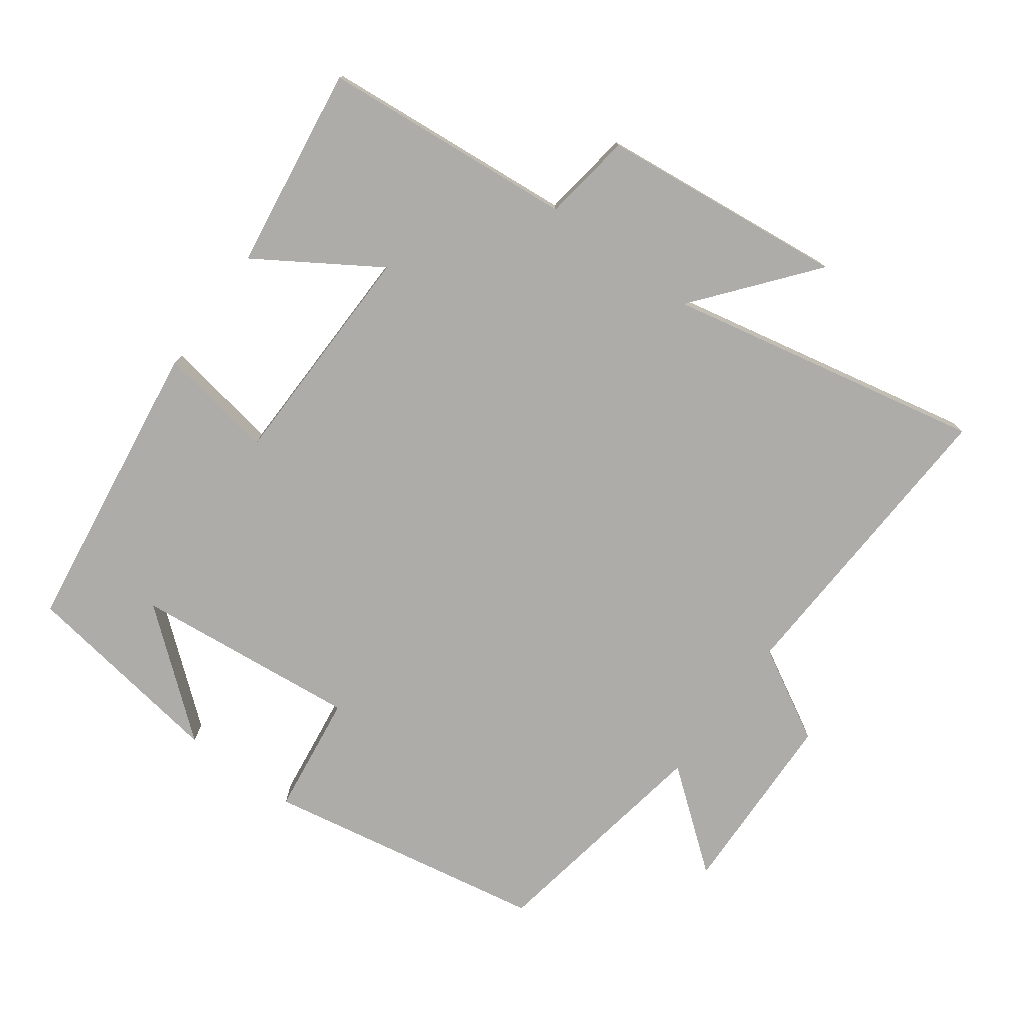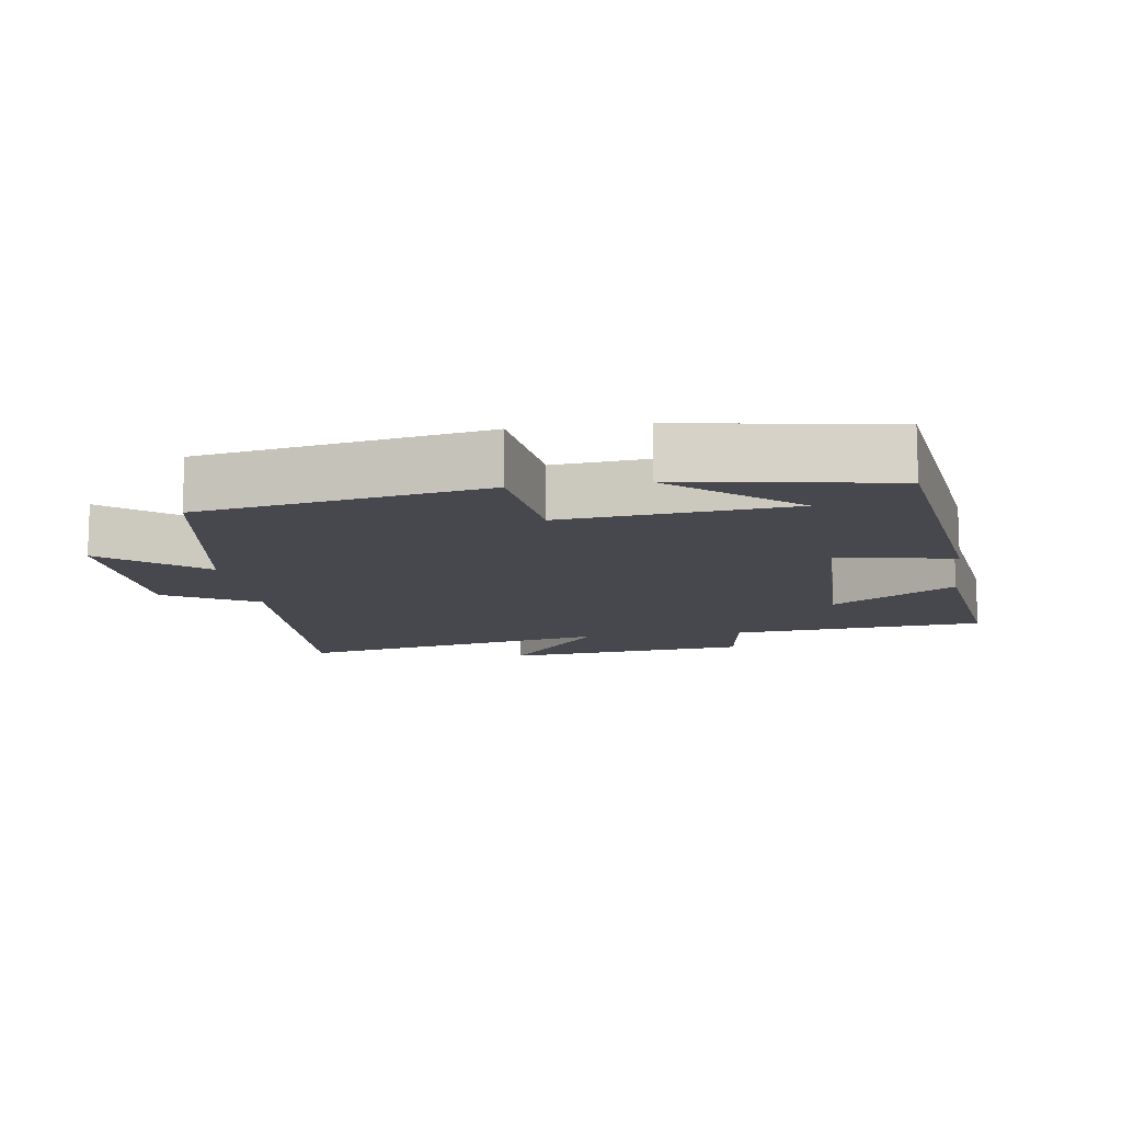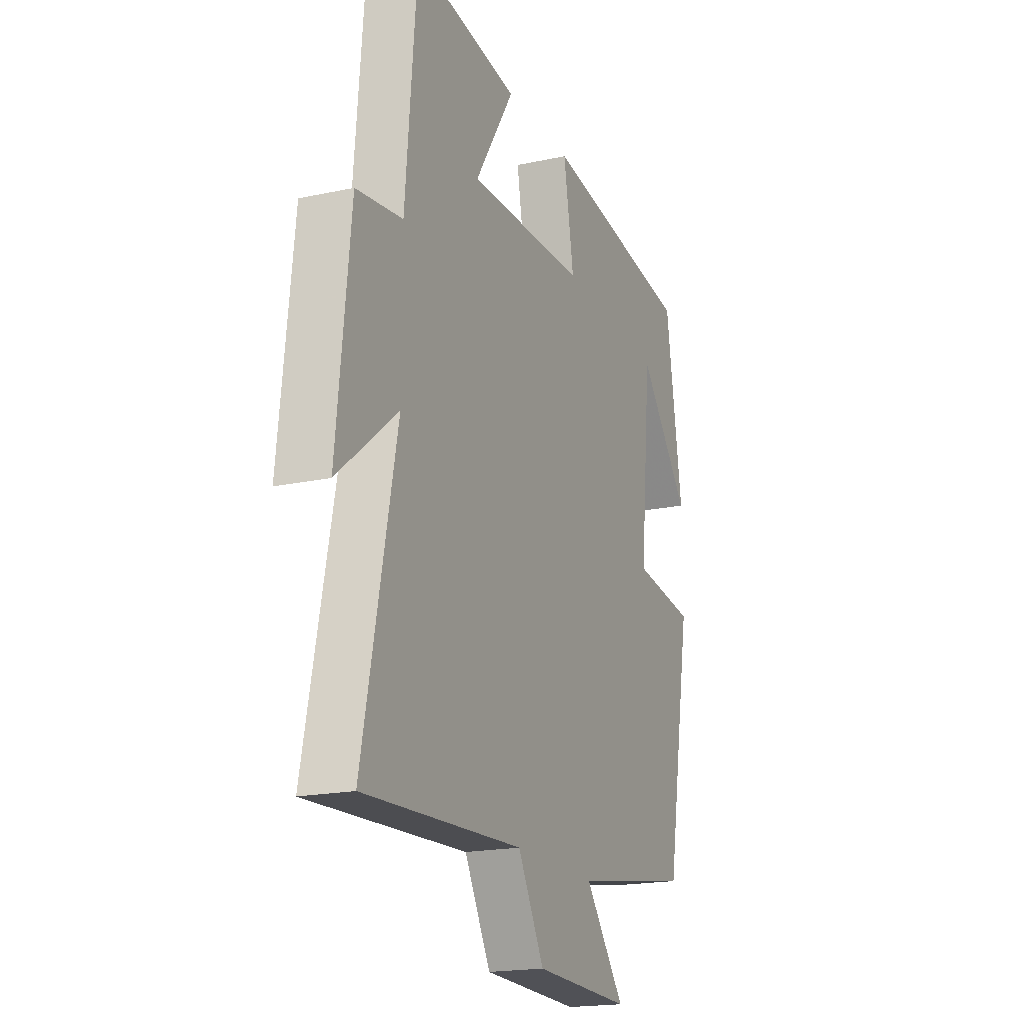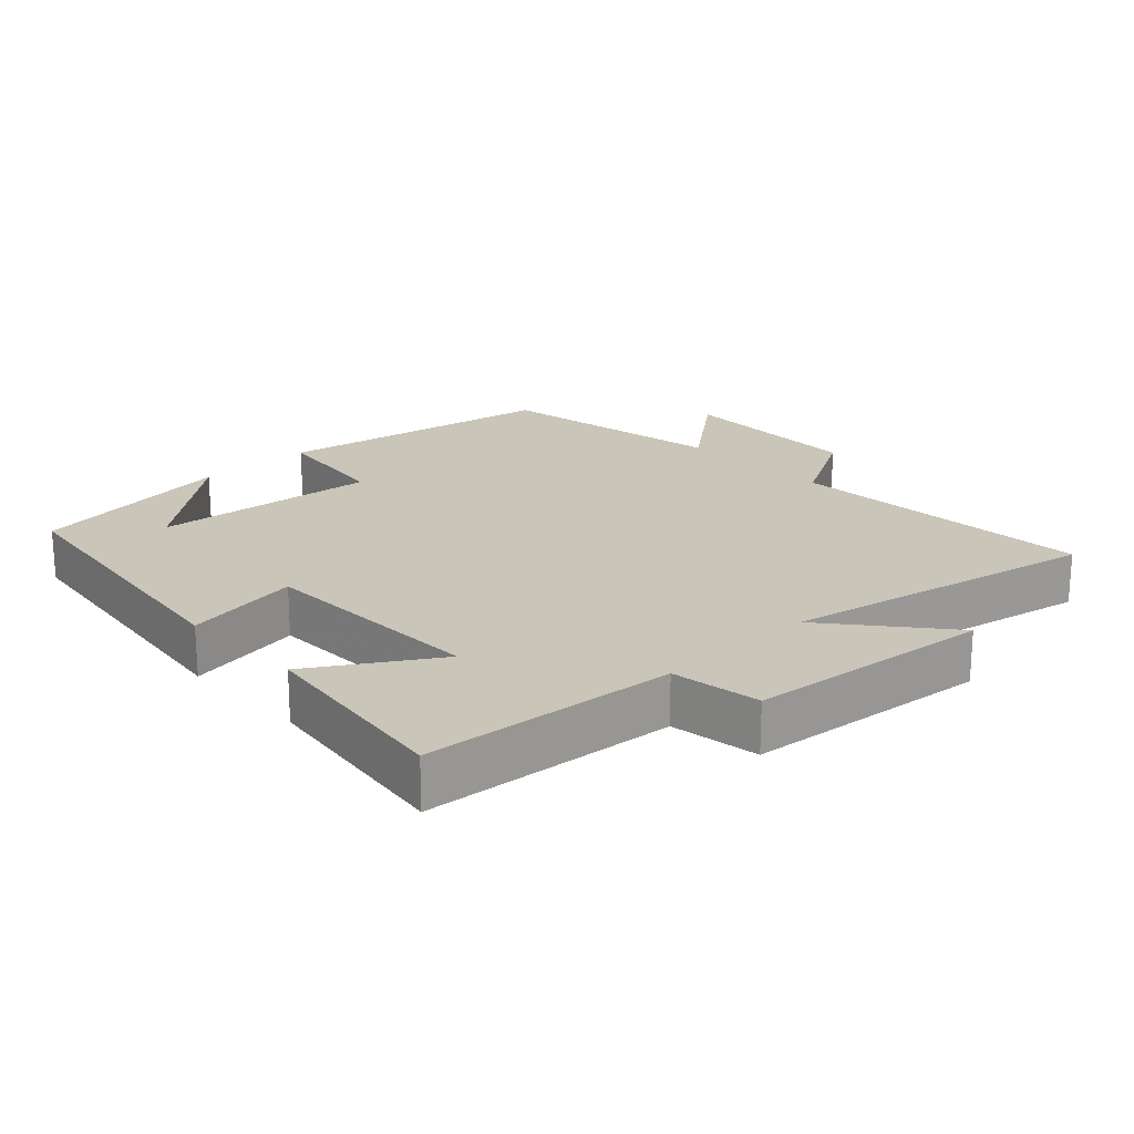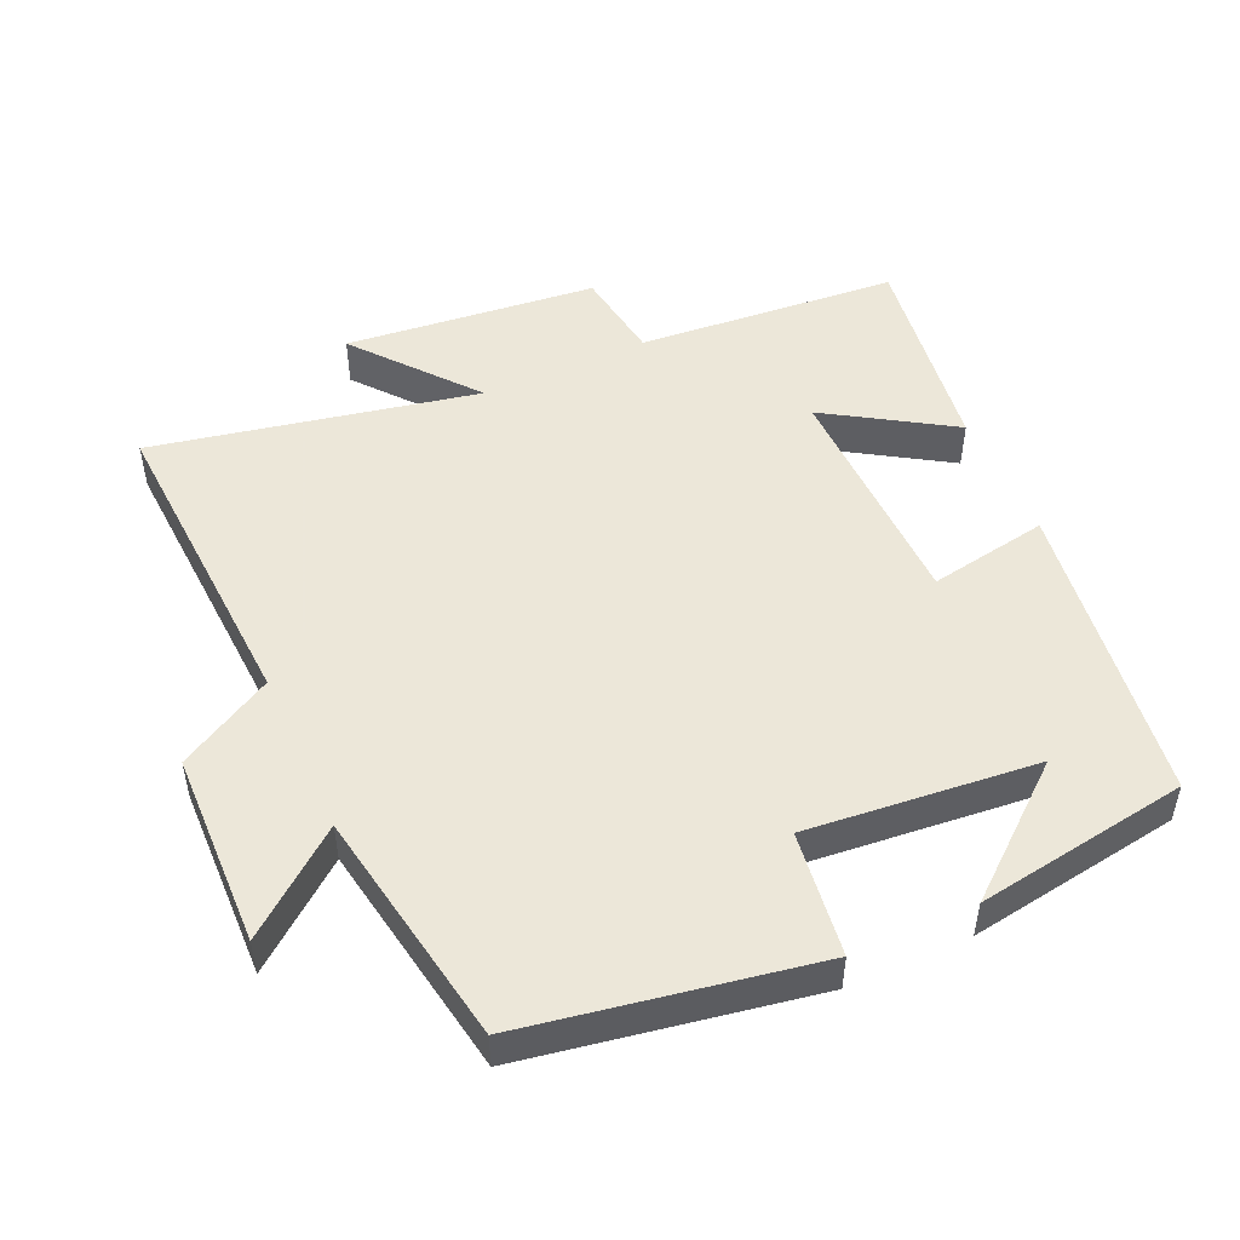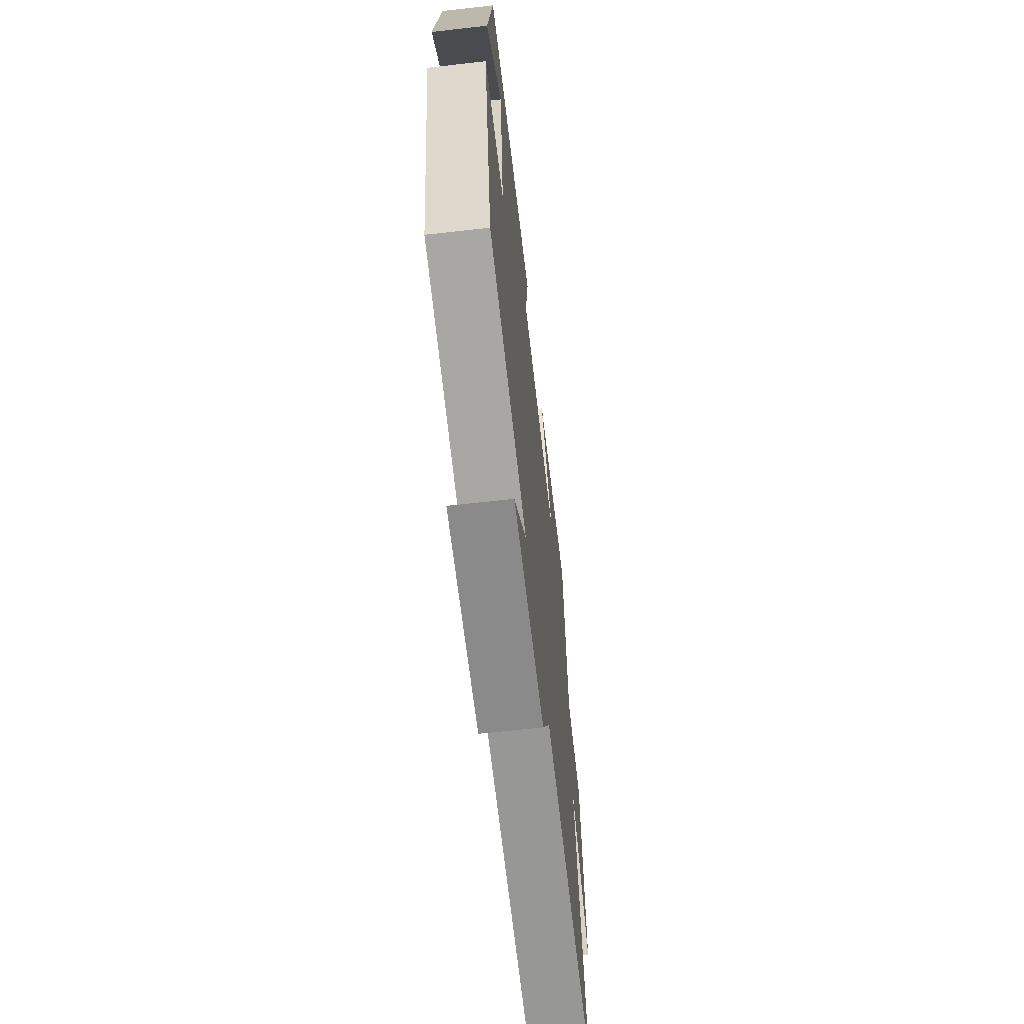
<metadata>
{"format":"obj","ext":"obj","renderer":"f3d","projection":"perspective","resolution":1024,"background":"white","views":[{"elev":-76.7,"azim":53.9,"up":"+Y"},{"elev":-11.9,"azim":-81.9,"up":"+Y"},{"elev":-18.9,"azim":112.4,"up":"+Z"},{"elev":20.7,"azim":46.4,"up":"+Y"},{"elev":50.2,"azim":-114.4,"up":"+Y"},{"elev":-65.2,"azim":-83.5,"up":"+Z"}]}
</metadata>
<code>
v -0.454 0.07 0.441
v -0.022 0.07 0.5
v -0.051 0.07 0.331
v 0.283 0.07 0.325
v 0.172 0.07 0.5
v 0.468 0.07 0.541
v 0.5 0.07 0.173
v 0.63 0.07 0.154
v 0.668 0.07 -0.202
v 0.5 0.07 -0.065
v 0.594 0.07 -0.523
v 0.146 0.07 -0.5
v 0.072 0.07 -0.634
v -0.202 0.07 -0.642
v -0.09 0.07 -0.5
v -0.427 0.07 -0.442
v -0.5 0.07 -0.034
v -0.324 0.07 -0.011
v -0.356 0.07 0.315
v -0.5 0.07 0.14
v -0.454 0 0.441
v -0.022 0 0.5
v -0.051 0 0.331
v 0.283 0 0.325
v 0.172 0 0.5
v 0.468 0 0.541
v 0.5 0 0.173
v 0.63 0 0.154
v 0.668 0 -0.202
v 0.5 0 -0.065
v 0.594 0 -0.523
v 0.146 0 -0.5
v 0.072 0 -0.634
v -0.202 0 -0.642
v -0.09 0 -0.5
v -0.427 0 -0.442
v -0.5 0 -0.034
v -0.324 0 -0.011
v -0.356 0 0.315
v -0.5 0 0.14
f 19 20 1
f 15 16 17 18
f 15 18 19
f 12 13 14 15
f 12 15 19
f 10 11 12 19
f 7 8 9 10
f 4 5 6 7
f 7 10 19
f 4 7 19
f 3 4 19
f 1 2 3 19
f 21 40 39
f 38 37 36 35
f 39 38 35
f 35 34 33 32
f 39 35 32
f 39 32 31 30
f 30 29 28 27
f 27 26 25 24
f 39 30 27
f 39 27 24
f 39 24 23
f 39 23 22 21
f 1 21 22 2
f 2 22 23 3
f 3 23 24 4
f 4 24 25 5
f 5 25 26 6
f 6 26 27 7
f 7 27 28 8
f 8 28 29 9
f 9 29 30 10
f 10 30 31 11
f 11 31 32 12
f 12 32 33 13
f 13 33 34 14
f 14 34 35 15
f 15 35 36 16
f 16 36 37 17
f 17 37 38 18
f 18 38 39 19
f 19 39 40 20
f 20 40 21 1

</code>
